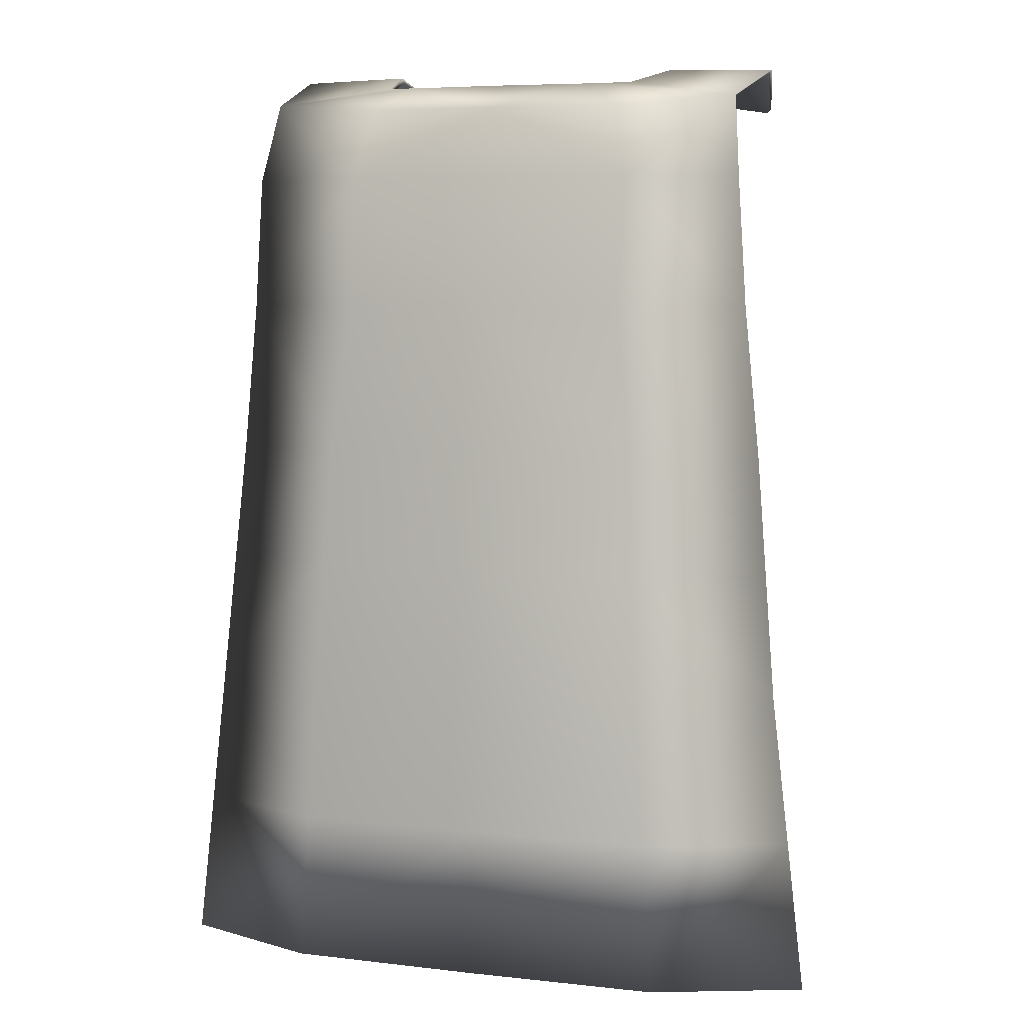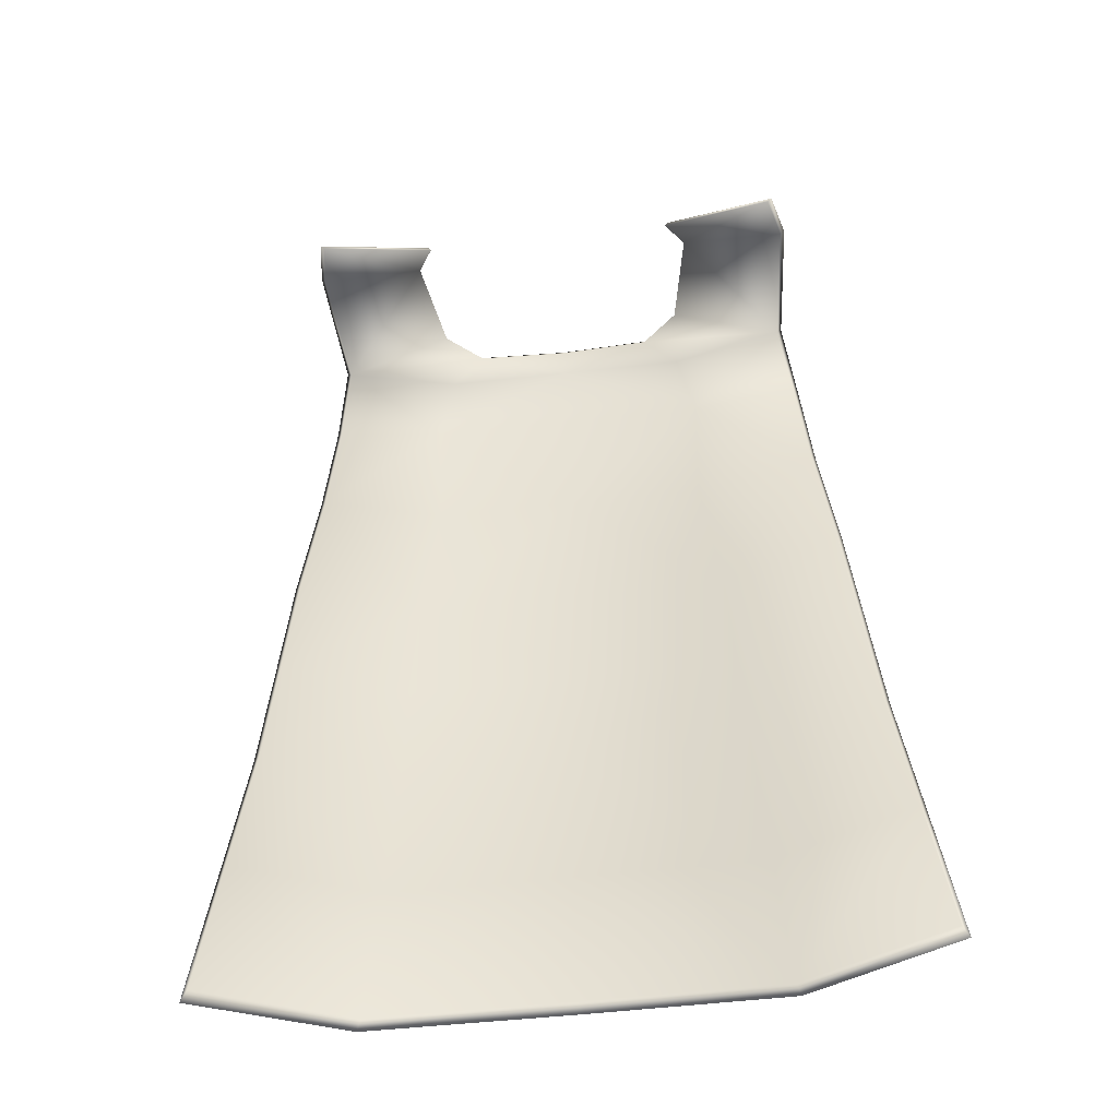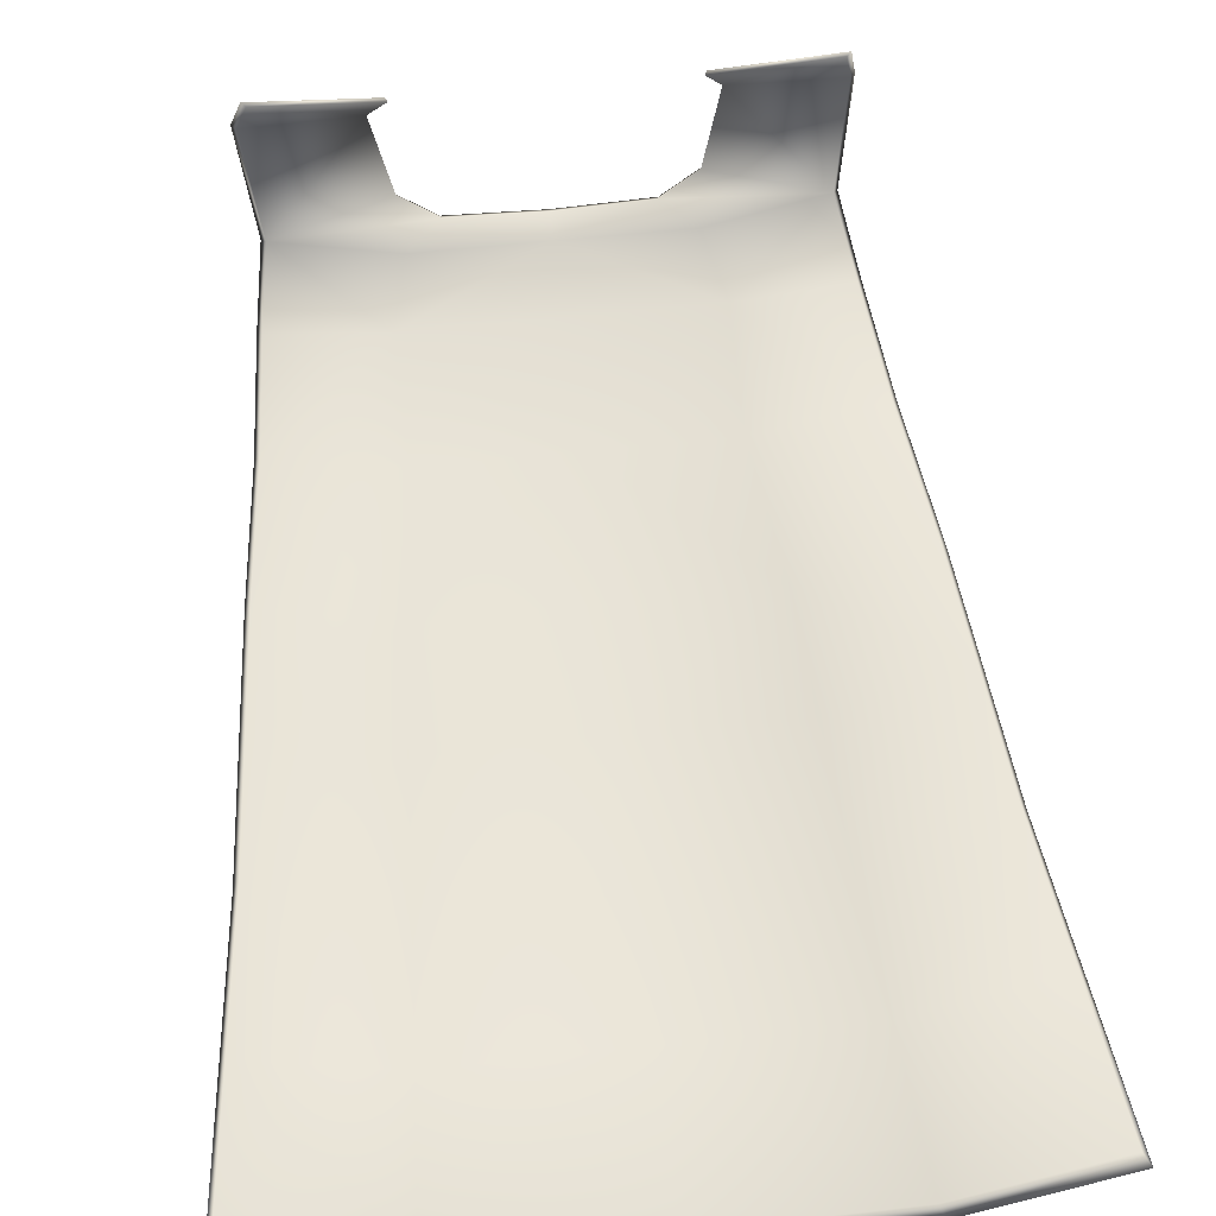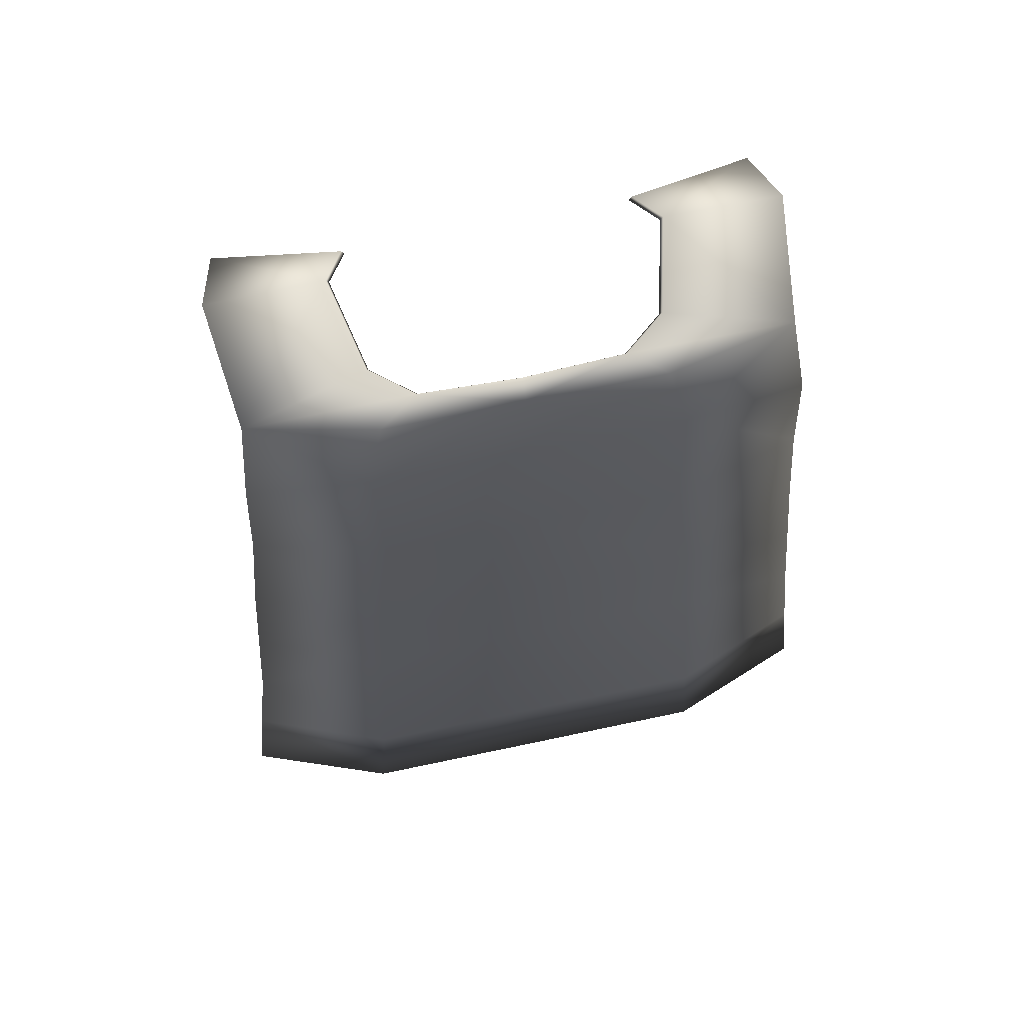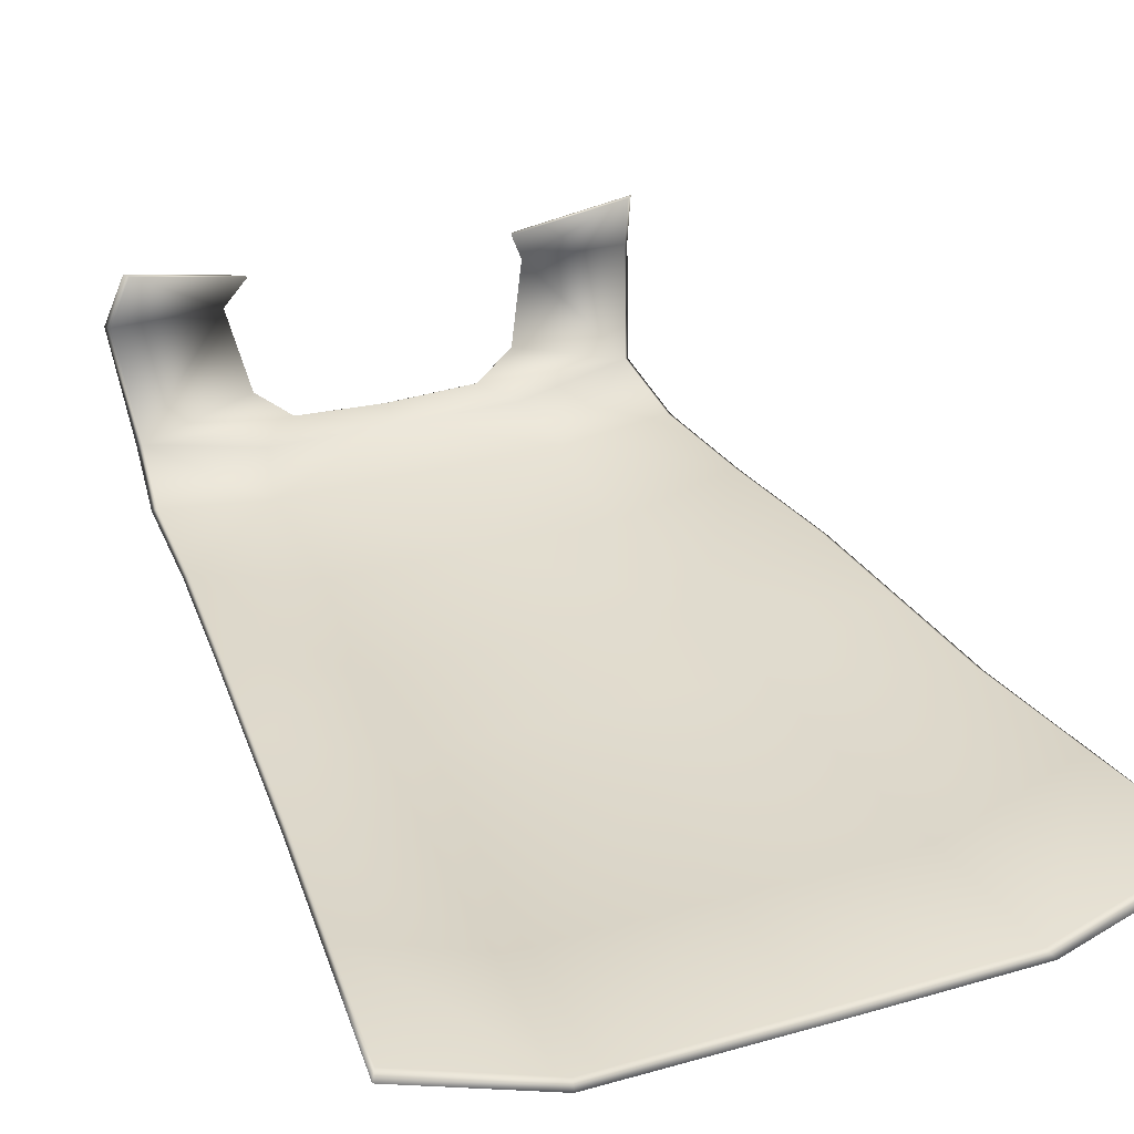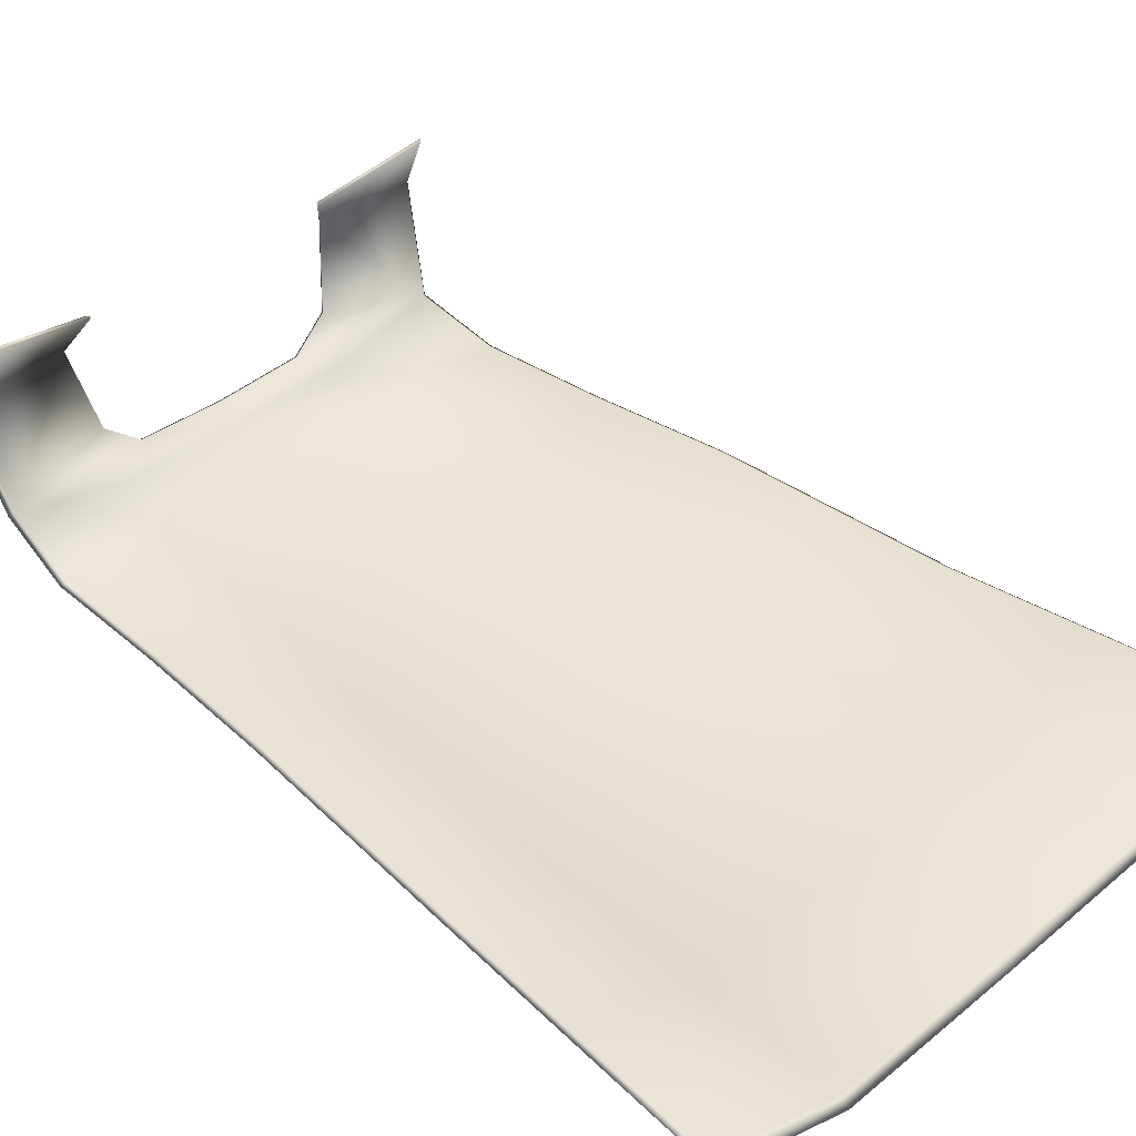
<metadata>
{"format":"obj","ext":"obj","renderer":"f3d","projection":"perspective","resolution":1024,"background":"white","views":[{"elev":6.5,"azim":-161.3,"up":"+Y"},{"elev":-52.2,"azim":6.9,"up":"+Y"},{"elev":56.5,"azim":-6.5,"up":"+Z"},{"elev":69.0,"azim":168.0,"up":"+Y"},{"elev":28.9,"azim":-23.0,"up":"+Z"},{"elev":37.9,"azim":-46.0,"up":"+Z"}]}
</metadata>
<code>
g BOSSAztecCloak
v 0.961 -0.6363 -0.5905
v 1.031 -1.118 -0.6012
v 1.012 -1.082 -0.5928
v 0.589 -1.122 -0.7654
v 0.9786 -0.6642 -0.5989
v 0.5784 -1.086 -0.754
v 0.9098 -0.1907 -0.5881
v 0.5491 -0.6378 -0.7482
v 0.5592 -0.6657 -0.7594
v 0.9264 -0.2105 -0.5965
v 2.7e-09 -1.125 -0.7654
v 2.986e-09 -0.6664 -0.7594
v 3.273e-09 -0.2083 -0.7534
v 0.5294 -0.2096 -0.7534
v 0.5107 0.158 -0.7253
v 2.48e-09 -1.088 -0.754
v -0.589 -1.122 -0.7654
v 2.761e-09 -0.6384 -0.7482
v 3.042e-09 -0.1885 -0.7423
v -0.5784 -1.086 -0.754
v -0.5592 -0.6657 -0.7594
v 0.5199 -0.1898 -0.7423
v 0.5015 0.1712 -0.7146
v -0.5491 -0.6378 -0.7482
v 0.8777 0.1713 -0.5672
v 0.4832 0.5322 -0.6869
v 0.8937 0.1581 -0.5752
v 0.492 0.5256 -0.6971
v 0.8456 0.5334 -0.5463
v 0.861 0.5268 -0.5539
v 0.8015 0.9779 -0.5493
v 1.521e-09 0.1725 -0.7146
v 1.724e-09 0.1594 -0.7253
v 0.8162 0.9794 -0.557
v -0.5015 0.1712 -0.7146
v -0.4832 0.5322 -0.6869
v 0 0.5335 -0.6869
v -5.647e-10 0.976 -0.6446
v 0.4295 0.9757 -0.6446
v 0.4405 1.372 -0.5876
v 0.7759 1.372 -0.5492
v 0.7458 1.613 -0.4673
v 0.7901 1.38 -0.5568
v 0.4486 1.38 -0.596
v 0.7594 1.626 -0.4734
v -0.5199 -0.1898 -0.7423
v -0.9098 -0.1907 -0.5881
v 0.4374 0.9772 -0.654
v -3.999e-10 0.9775 -0.654
v -0.8777 0.1713 -0.5672
v -0.961 -0.6363 -0.5905
v 1.751e-10 0.527 -0.6971
v -0.492 0.5256 -0.6971
v -0.5107 0.158 -0.7253
v -0.5294 -0.2096 -0.7534
v -0.9264 -0.2105 -0.5965
v -0.8937 0.1581 -0.5752
v -0.9786 -0.6642 -0.5989
v -0.861 0.5268 -0.5539
v -1.012 -1.082 -0.5928
v -1.031 -1.118 -0.6012
v -0.8456 0.5334 -0.5463
v -0.8162 0.9794 -0.557
v -0.8015 0.9779 -0.5493
v -0.4374 0.9772 -0.654
v -0.4486 1.38 -0.596
v -0.4295 0.9757 -0.6446
v -0.4405 1.372 -0.5876
v -0.7901 1.38 -0.5568
v -0.7594 1.626 -0.4734
v -0.7759 1.372 -0.5492
v -0.7458 1.613 -0.4673
v 1.751e-10 1.38 -0.596
v 1.751e-10 1.6 -0.54
v 0 1.372 -0.5876
v 0 1.587 -0.5327
v -0.3969 1.6 -0.54
v -0.3898 1.587 -0.5327
v 0.3969 1.6 -0.54
v 0.3898 1.587 -0.5327
v -0.2887 1.67 -0.4892
v 0.2887 1.67 -0.4892
v -0.2835 1.656 -0.4827
v 0.2835 1.656 -0.4827
v 1.751e-10 1.67 -0.5008
v 1.768e-26 1.656 -0.4942
v -0.3984 1.665 -0.3903
v 0.4057 1.679 -0.395
v -0.4057 1.679 -0.395
v 0.3984 1.665 -0.3903
v -0.4553 1.72 -0.1408
v -0.4637 1.735 -0.141
v 0.4637 1.735 -0.141
v 0.4553 1.72 -0.1408
v -0.7987 1.726 -0.141
v 0.7844 1.711 -0.1408
v -0.7844 1.711 -0.1408
v 0.7987 1.726 -0.141
v -0.7594 1.618 0.05201
v -0.7458 1.605 0.04871
v 0.7458 1.605 0.04871
v 0.7594 1.618 0.05201
v -0.4057 1.67 -0.0291
v -0.3984 1.656 -0.03093
v 0.3984 1.656 -0.03093
v 0.4057 1.67 -0.0291
g BOSSAztecCloak_0
f 3 2 1
f 4 2 3
f 2 5 1
f 5 2 4
f 6 4 3
f 3 1 6
f 1 5 7
f 1 8 6
f 1 7 8
f 9 5 4
f 5 10 7
f 10 5 9
f 11 4 6
f 12 9 4
f 11 12 4
f 12 13 9
f 14 10 9
f 13 14 9
f 10 14 15
f 14 13 15
f 16 11 6
f 12 11 17
f 17 11 16
f 18 16 6
f 8 18 6
f 19 18 8
f 16 18 20
f 20 17 16
f 13 12 21
f 21 12 17
f 22 19 8
f 7 22 8
f 22 7 23
f 19 22 23
f 18 19 24
f 18 24 20
f 7 25 23
f 23 25 26
f 7 10 25
f 10 27 25
f 27 10 15
f 27 15 28
f 25 27 29
f 25 29 26
f 27 30 29
f 30 27 28
f 29 30 31
f 29 31 26
f 32 19 23
f 32 23 26
f 15 33 28
f 13 33 15
f 34 30 28
f 30 34 31
f 19 32 35
f 35 32 36
f 37 32 26
f 32 37 36
f 38 37 26
f 37 38 36
f 31 39 26
f 39 38 26
f 39 31 40
f 38 39 40
f 31 34 41
f 31 41 40
f 41 42 40
f 41 43 42
f 34 43 41
f 43 34 44
f 43 45 42
f 45 43 44
f 46 19 35
f 19 46 24
f 47 46 35
f 46 47 24
f 34 48 44
f 48 49 44
f 48 34 28
f 49 48 28
f 50 47 35
f 50 35 36
f 47 51 24
f 24 51 20
f 52 49 28
f 49 52 53
f 33 52 28
f 52 33 53
f 33 54 53
f 33 13 54
f 13 55 54
f 55 13 21
f 55 56 54
f 56 55 21
f 47 56 51
f 50 57 47
f 57 56 47
f 56 57 54
f 54 57 53
f 58 56 21
f 56 58 51
f 58 21 17
f 59 57 50
f 57 59 53
f 51 58 60
f 51 60 20
f 61 17 20
f 61 58 17
f 60 61 20
f 58 61 60
f 62 59 50
f 62 50 36
f 59 63 53
f 63 59 62
f 64 62 36
f 64 63 62
f 63 65 53
f 65 63 66
f 65 49 53
f 49 65 66
f 67 64 36
f 64 67 68
f 38 67 36
f 67 38 68
f 69 63 64
f 63 69 66
f 69 70 66
f 70 69 71
f 71 69 64
f 71 64 68
f 72 70 71
f 72 71 68
f 73 49 66
f 74 73 66
f 49 73 44
f 73 74 44
f 38 75 68
f 75 76 68
f 75 38 40
f 76 75 40
f 70 77 66
f 77 74 66
f 78 72 68
f 76 78 68
f 74 79 44
f 79 45 44
f 80 76 40
f 42 80 40
f 77 70 81
f 74 77 81
f 79 74 82
f 45 79 82
f 72 78 83
f 78 76 83
f 76 80 84
f 80 42 84
f 85 74 81
f 74 85 82
f 85 81 83
f 86 76 84
f 76 86 83
f 86 85 83
f 82 85 86
f 84 82 86
f 83 81 87
f 87 72 83
f 88 82 84
f 88 45 82
f 81 89 87
f 70 89 81
f 90 88 84
f 42 90 84
f 87 89 91
f 72 87 91
f 89 70 92
f 89 92 91
f 93 88 90
f 45 88 93
f 90 42 94
f 94 93 90
f 95 70 72
f 70 95 92
f 42 45 96
f 42 96 94
f 97 95 72
f 97 72 91
f 45 98 96
f 98 45 93
f 99 95 97
f 95 99 92
f 100 97 91
f 100 99 97
f 96 98 101
f 96 101 94
f 102 98 93
f 98 102 101
f 99 103 92
f 103 99 100
f 104 100 91
f 91 92 104
f 104 103 100
f 92 103 104
f 101 105 94
f 101 102 105
f 106 102 93
f 106 93 94
f 105 106 94
f 102 106 105

</code>
